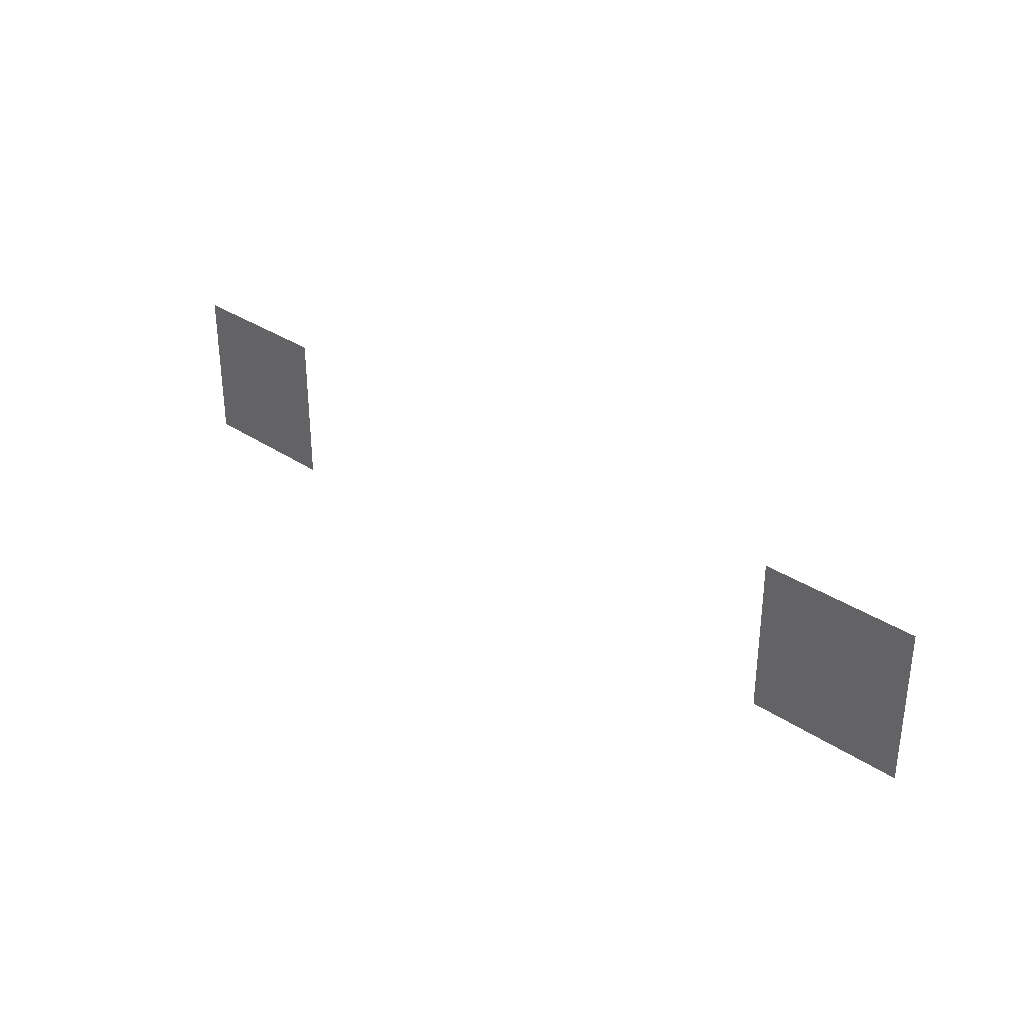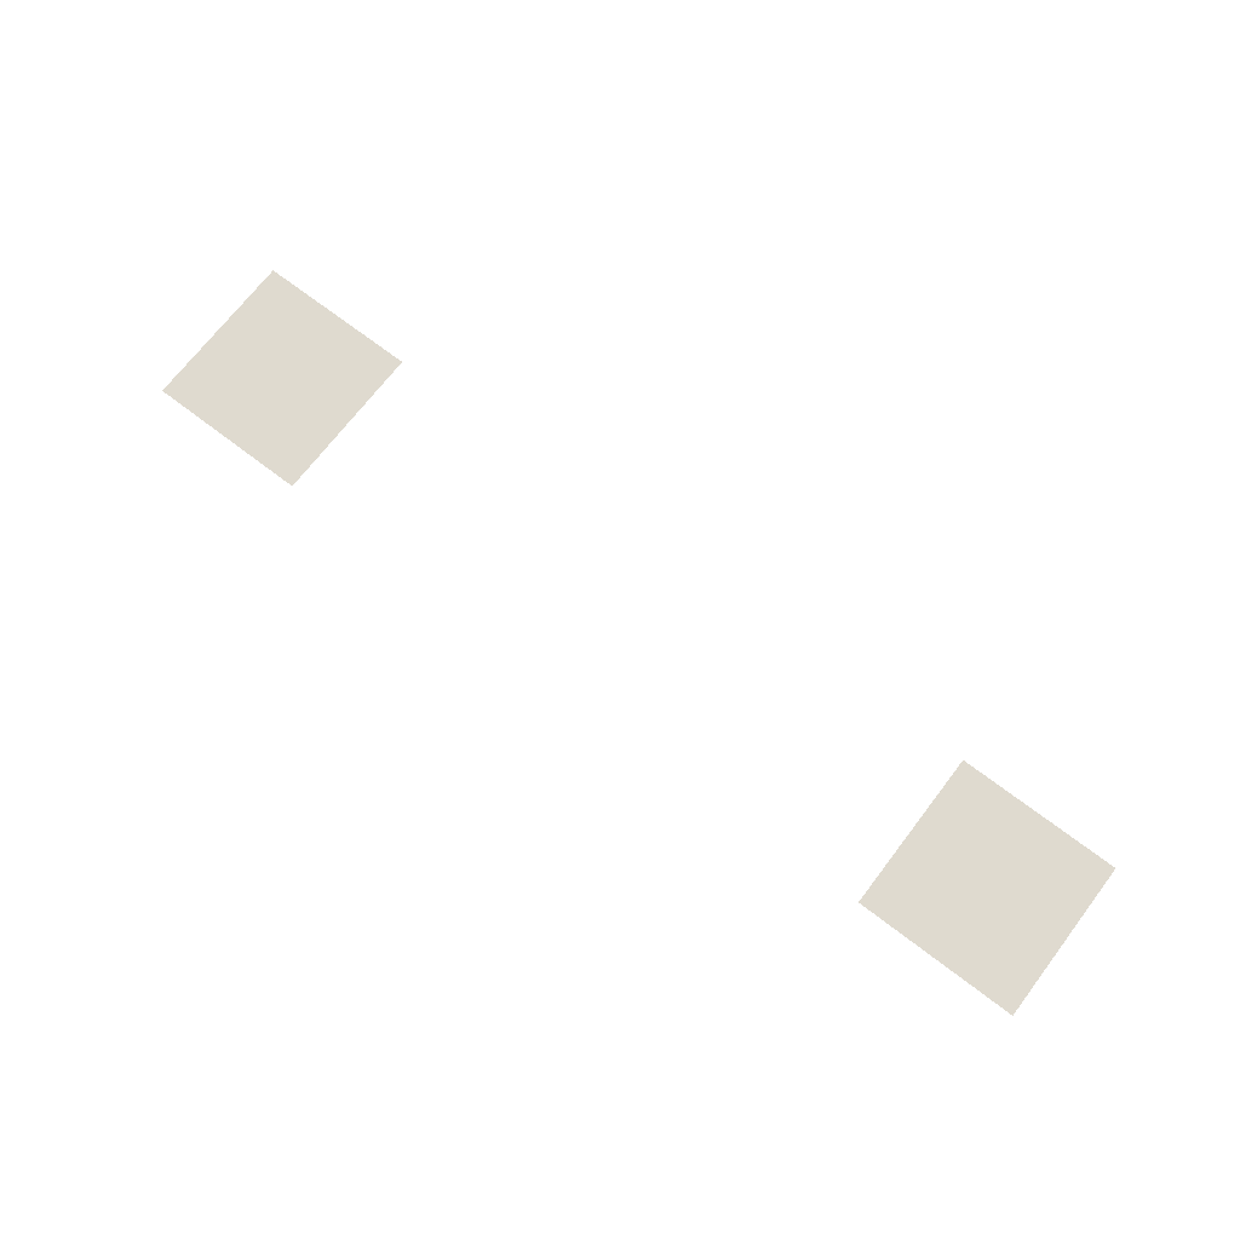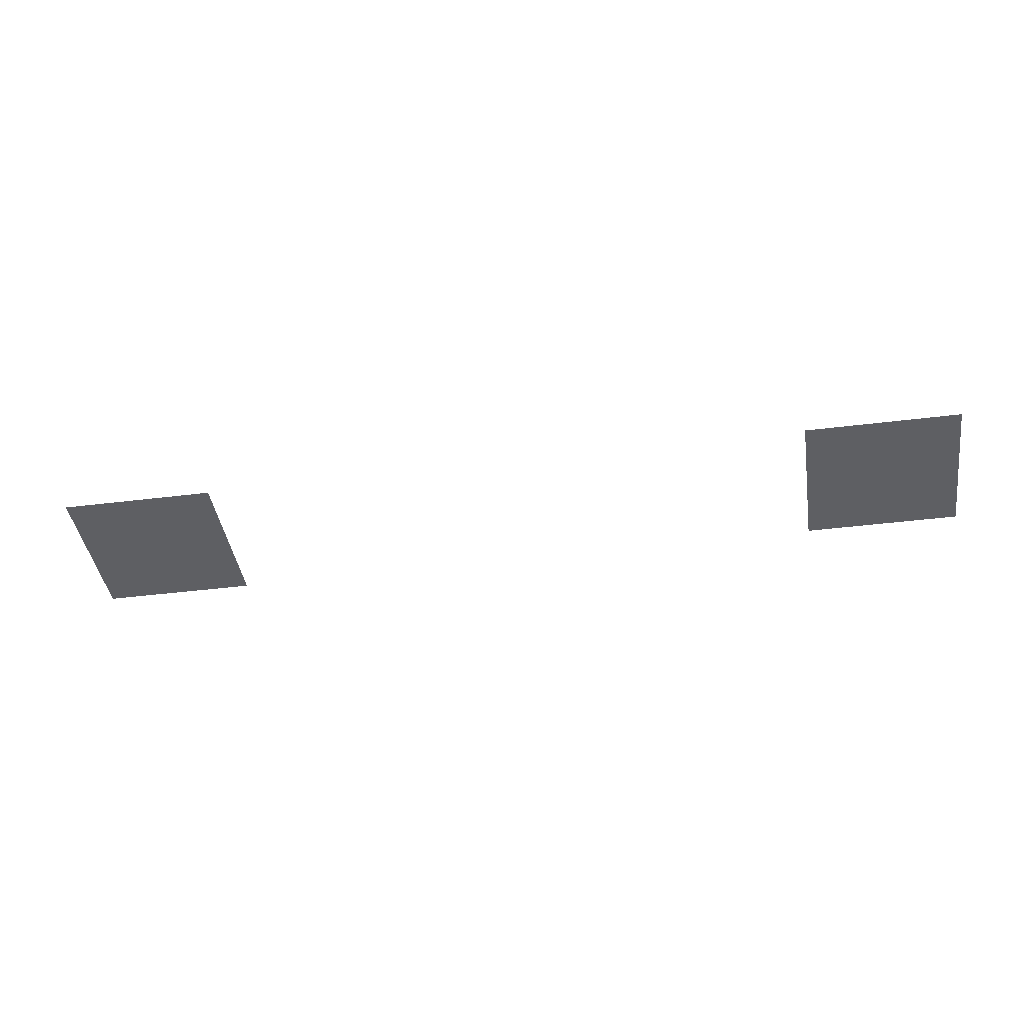
<metadata>
{"format":"obj","ext":"obj","renderer":"f3d","projection":"perspective","resolution":1024,"background":"white","views":[{"elev":32.2,"azim":43.3,"up":"+Y"},{"elev":70.8,"azim":37.4,"up":"+Z"},{"elev":-41.8,"azim":8.6,"up":"+Z"}]}
</metadata>
<code>
v -38400 -230400 0
v -41600 -230400 0
v -41600 -227200 0
v -38400 -227200 0
v -41600 -230400 0
v -44800 -230400 0
v -44800 -227200 0
v -41600 -227200 0
v -44800 -230400 0
v -48000 -230400 0
v -48000 -227200 0
v -44800 -227200 0
v -86400 -230400 0
v -89600 -230400 0
v -89600 -227200 0
v -86400 -227200 0
v -89600 -230400 0
v -92800 -230400 0
v -92800 -227200 0
v -89600 -227200 0
v -92800 -230400 0
v -96000 -230400 0
v -96000 -227200 0
v -92800 -227200 0
v -38400 -233600 0
v -41600 -233600 0
v -41600 -230400 0
v -38400 -230400 0
v -41600 -233600 0
v -44800 -233600 0
v -44800 -230400 0
v -41600 -230400 0
v -44800 -233600 0
v -48000 -233600 0
v -48000 -230400 0
v -44800 -230400 0
v -86400 -233600 0
v -89600 -233600 0
v -89600 -230400 0
v -86400 -230400 0
v -89600 -233600 0
v -92800 -233600 0
v -92800 -230400 0
v -89600 -230400 0
v -92800 -233600 0
v -96000 -233600 0
v -96000 -230400 0
v -92800 -230400 0
v -38400 -236800 0
v -41600 -236800 0
v -41600 -233600 0
v -38400 -233600 0
v -41600 -236800 0
v -44800 -236800 0
v -44800 -233600 0
v -41600 -233600 0
v -44800 -236800 0
v -48000 -236800 0
v -48000 -233600 0
v -44800 -233600 0
v -86400 -236800 0
v -89600 -236800 0
v -89600 -233600 0
v -86400 -233600 0
v -89600 -236800 0
v -92800 -236800 0
v -92800 -233600 0
v -89600 -233600 0
v -92800 -236800 0
v -96000 -236800 0
v -96000 -233600 0
v -92800 -233600 0
g CoinCollecteMap2_mesh_0169
f 1 2 3 4
f 5 6 7 8
f 9 10 11 12
f 13 14 15 16
f 17 18 19 20
f 21 22 23 24
f 25 26 27 28
f 29 30 31 32
f 33 34 35 36
f 37 38 39 40
f 41 42 43 44
f 45 46 47 48
f 49 50 51 52
f 53 54 55 56
f 57 58 59 60
f 61 62 63 64
f 65 66 67 68
f 69 70 71 72

</code>
